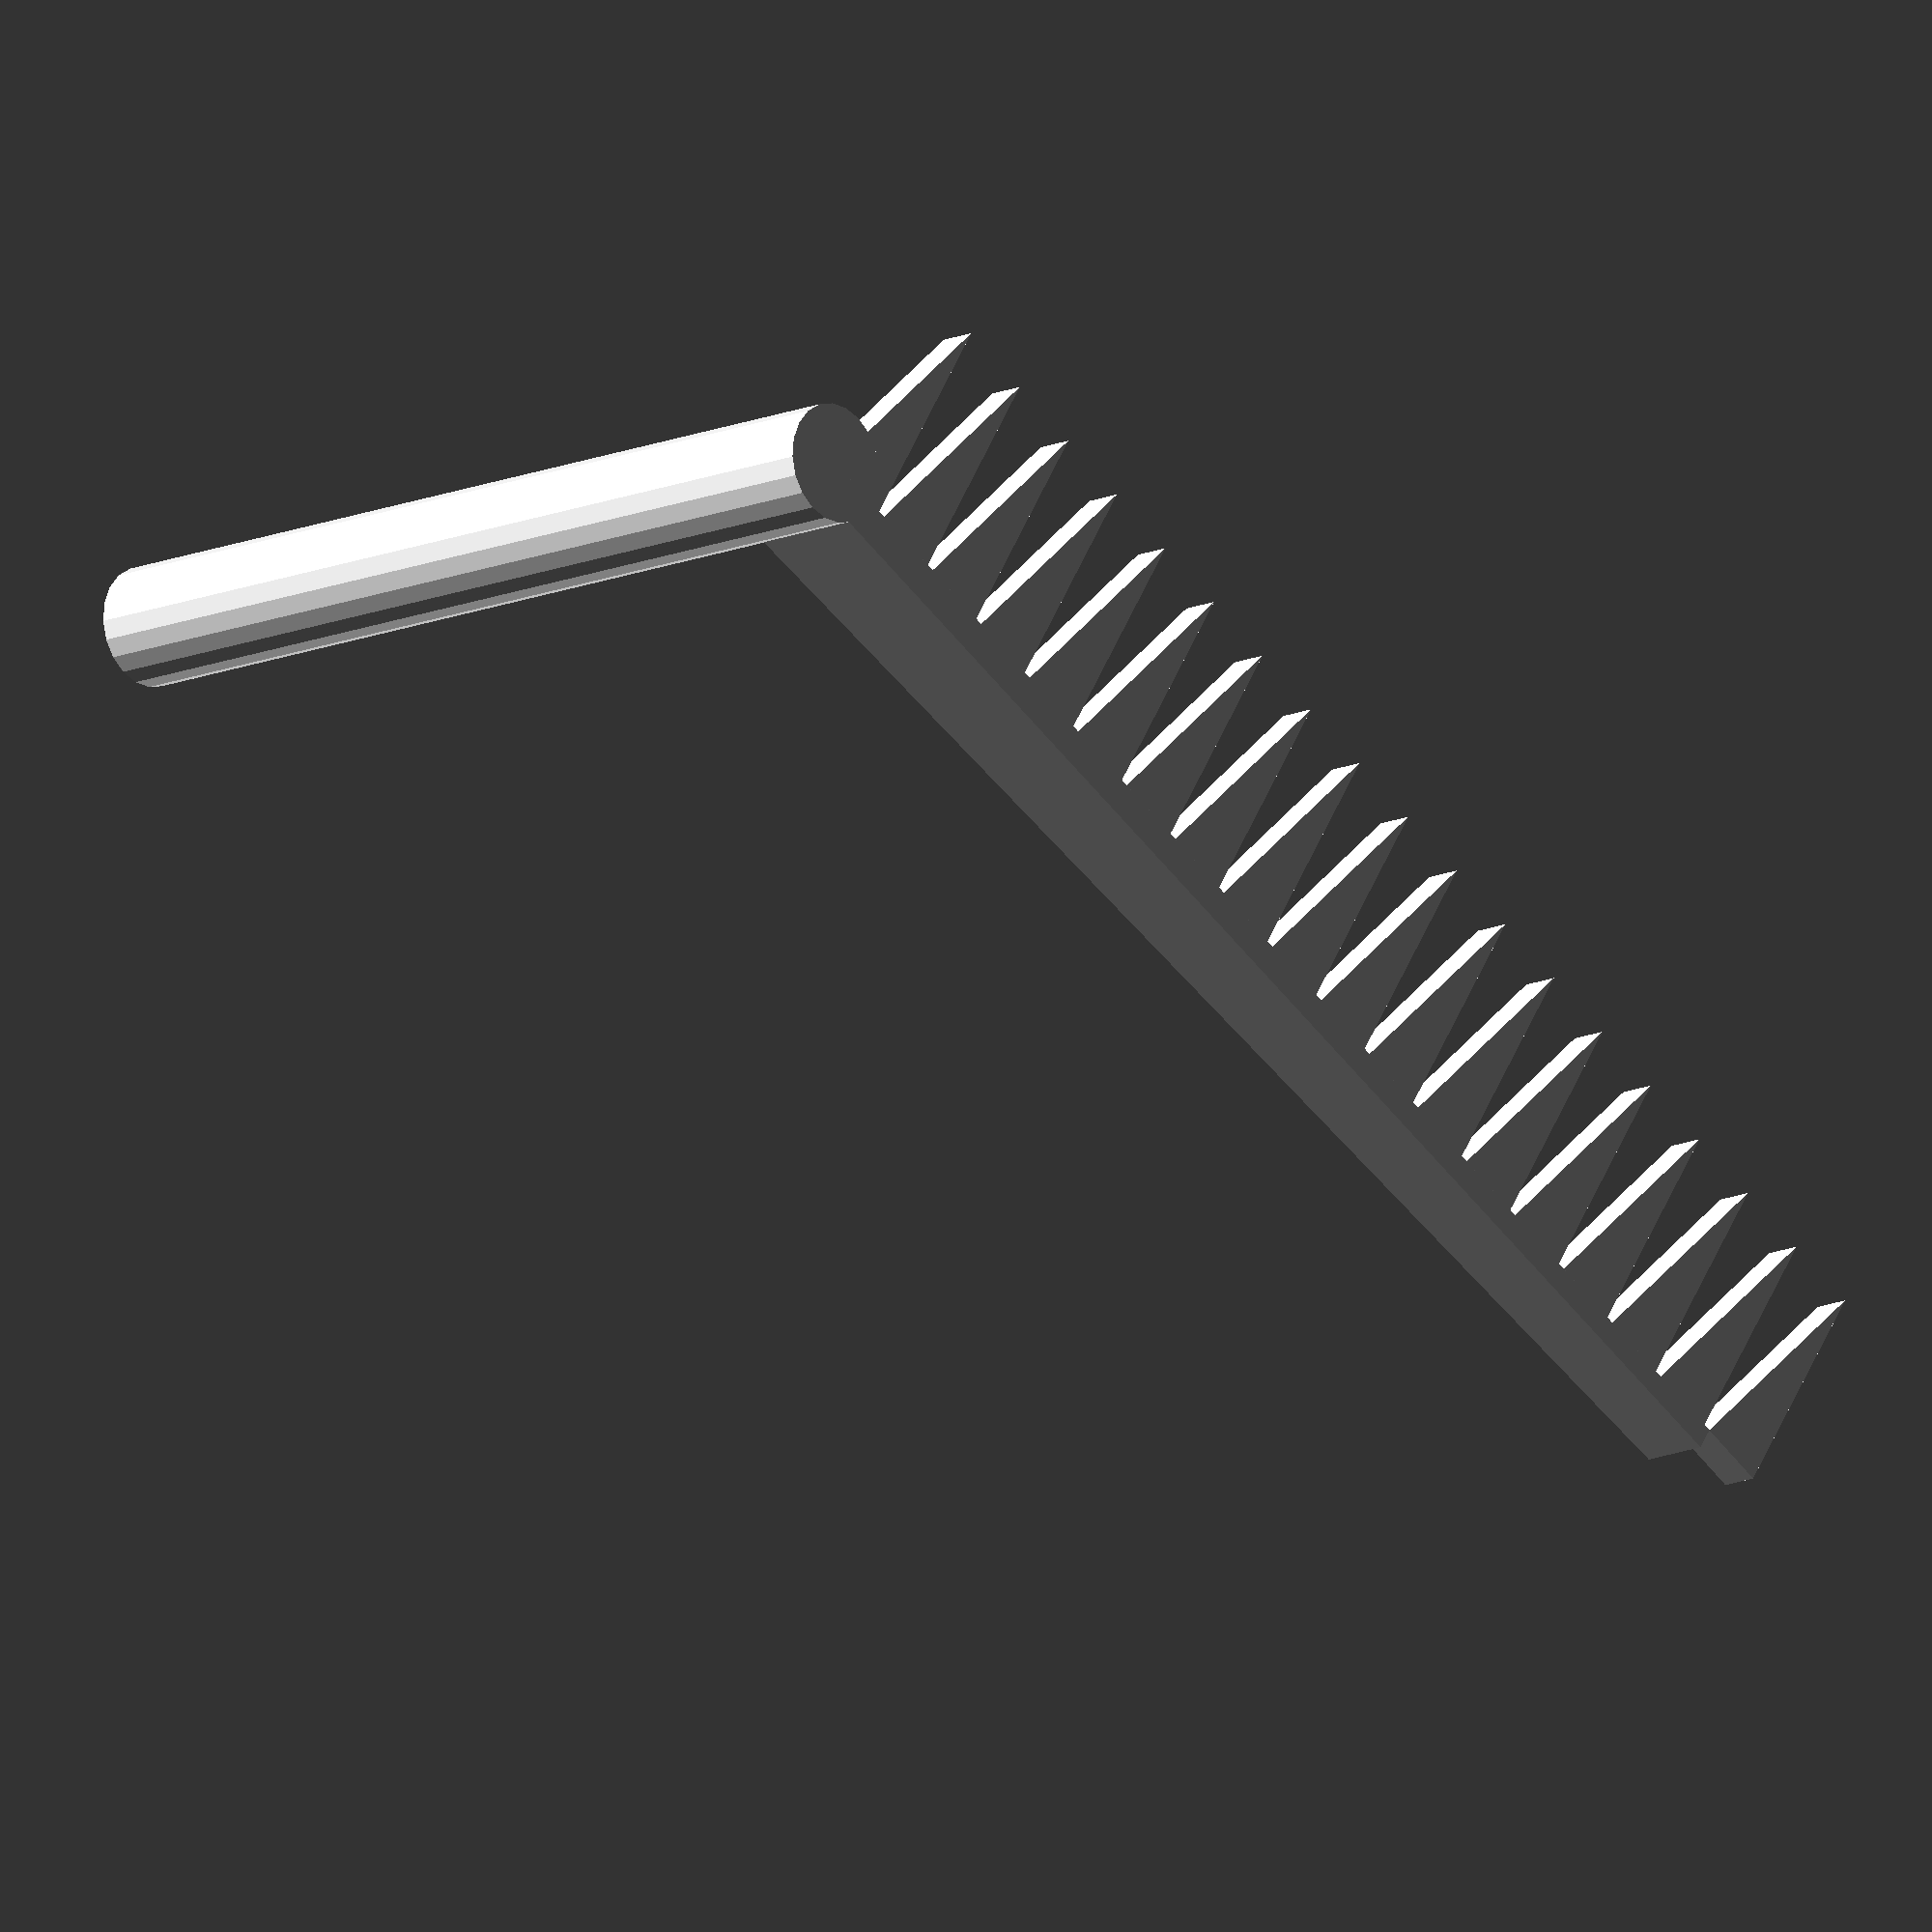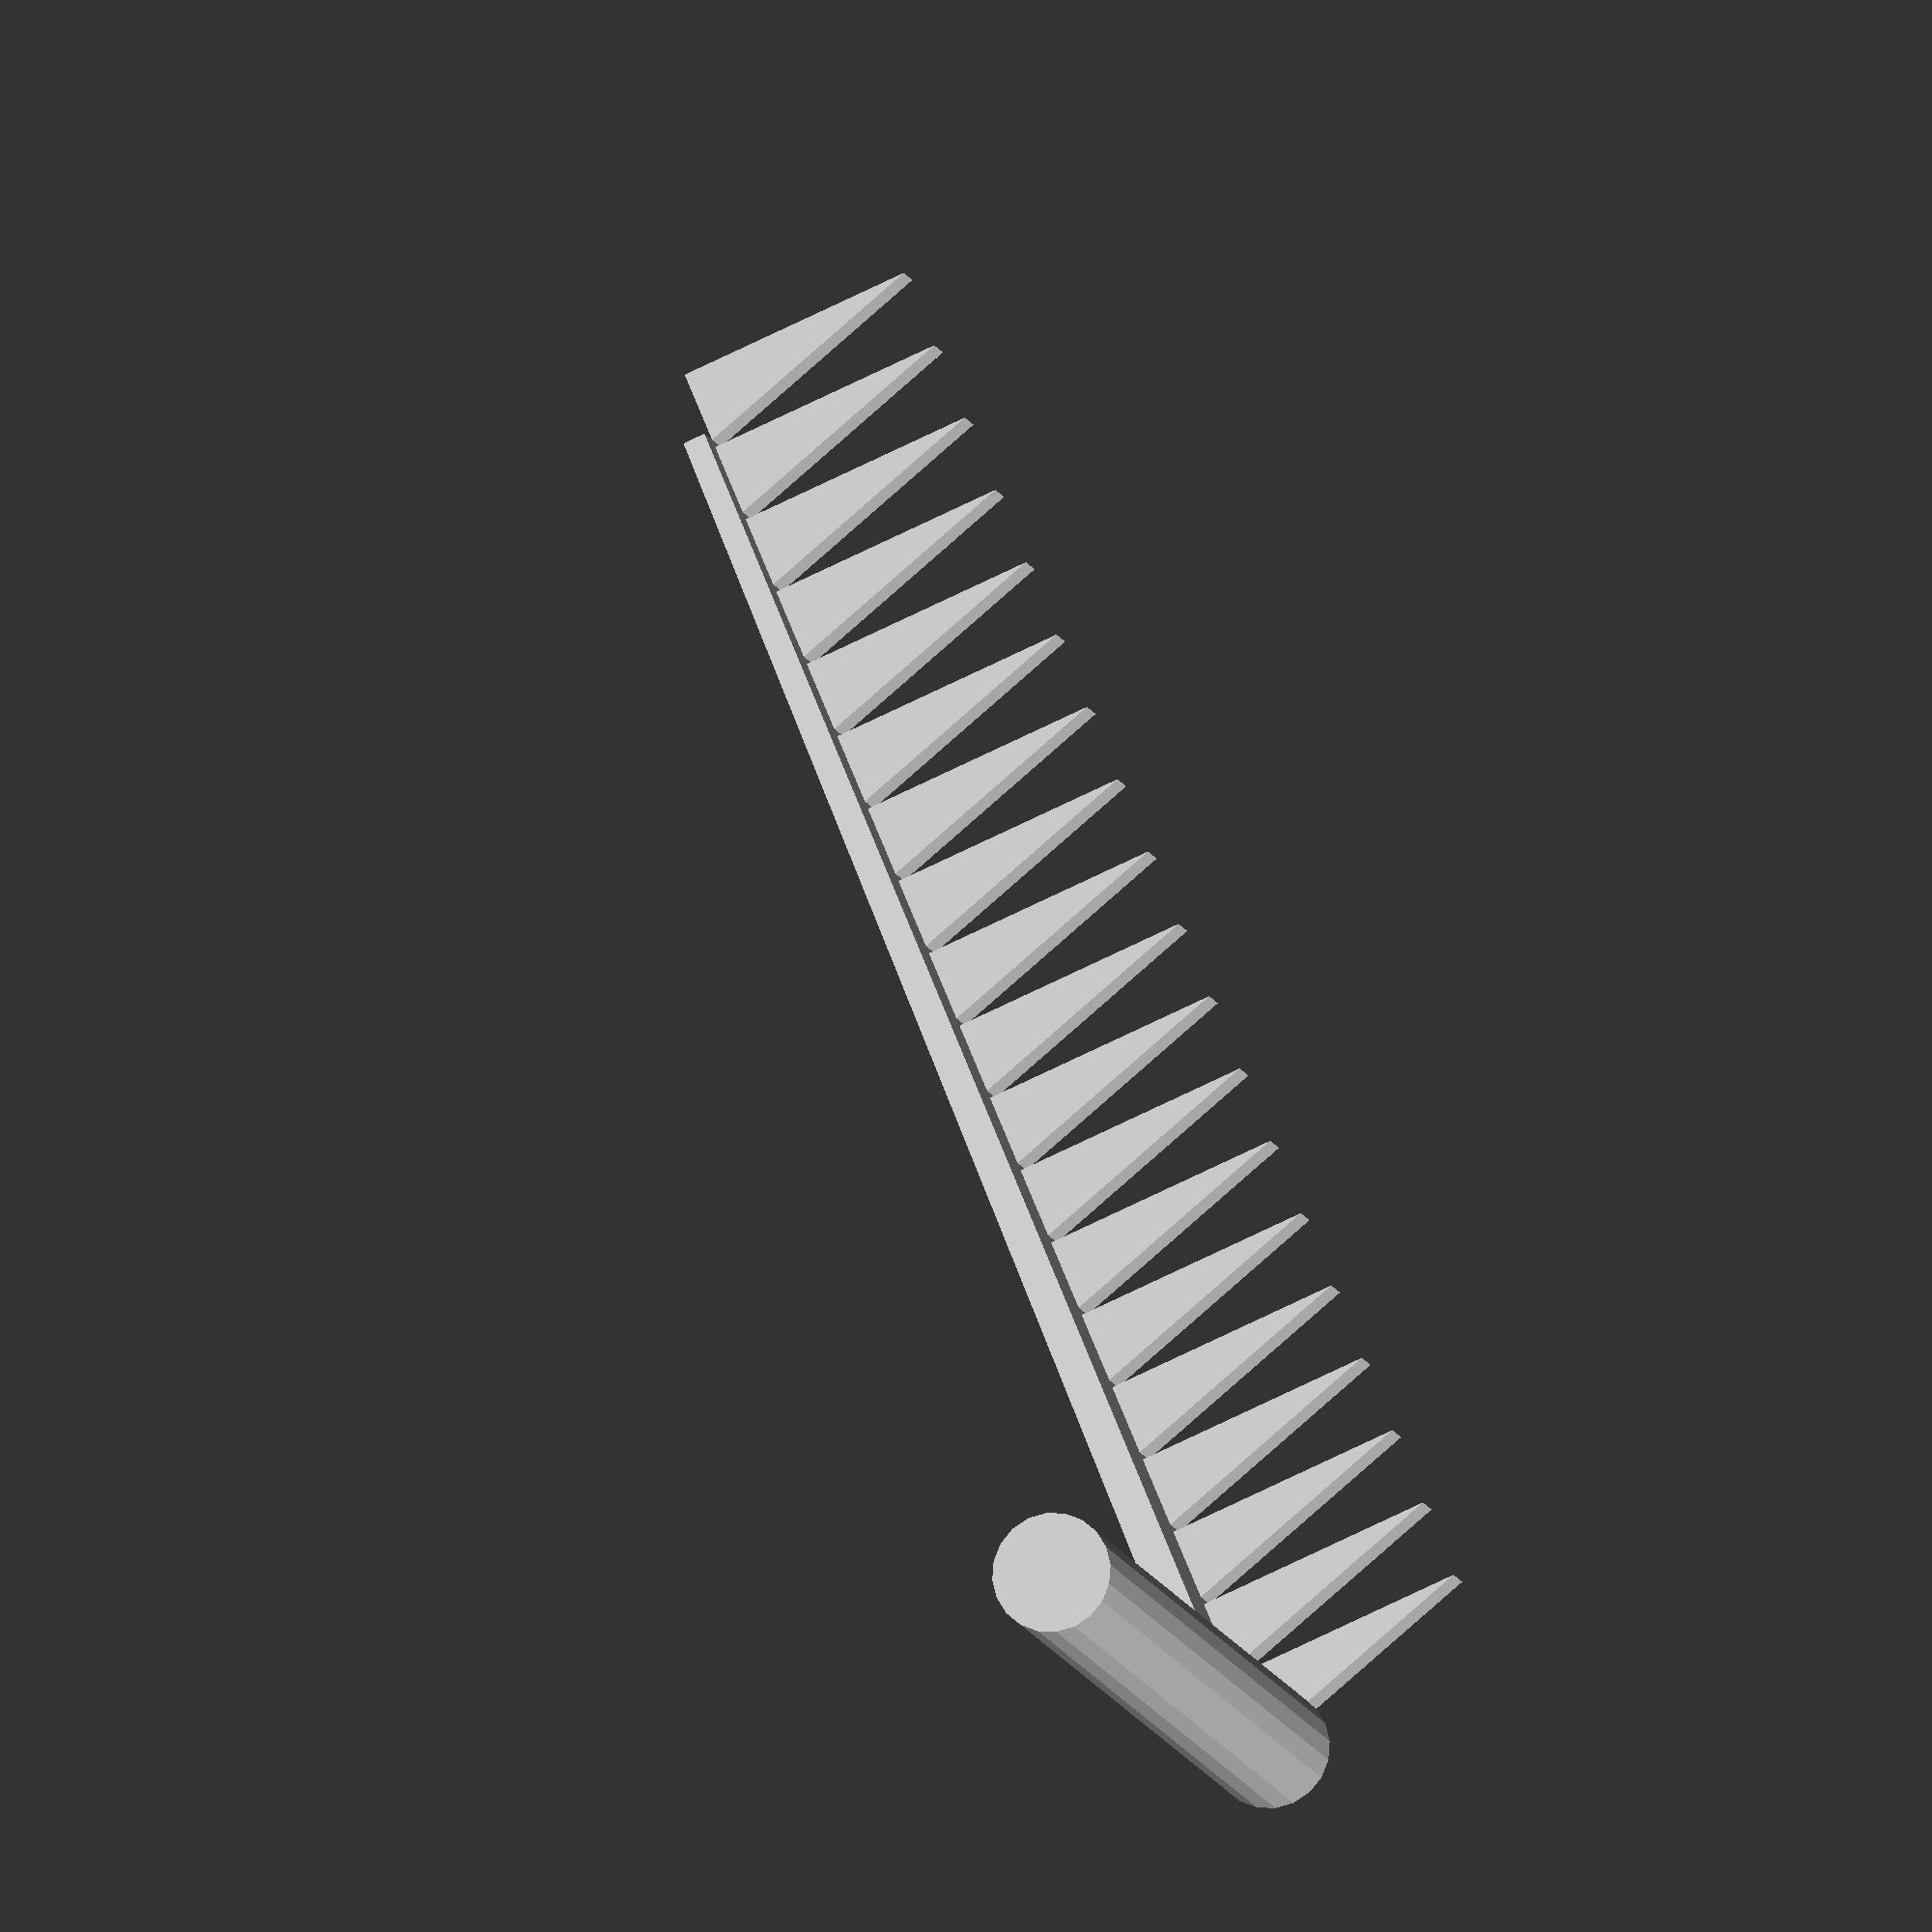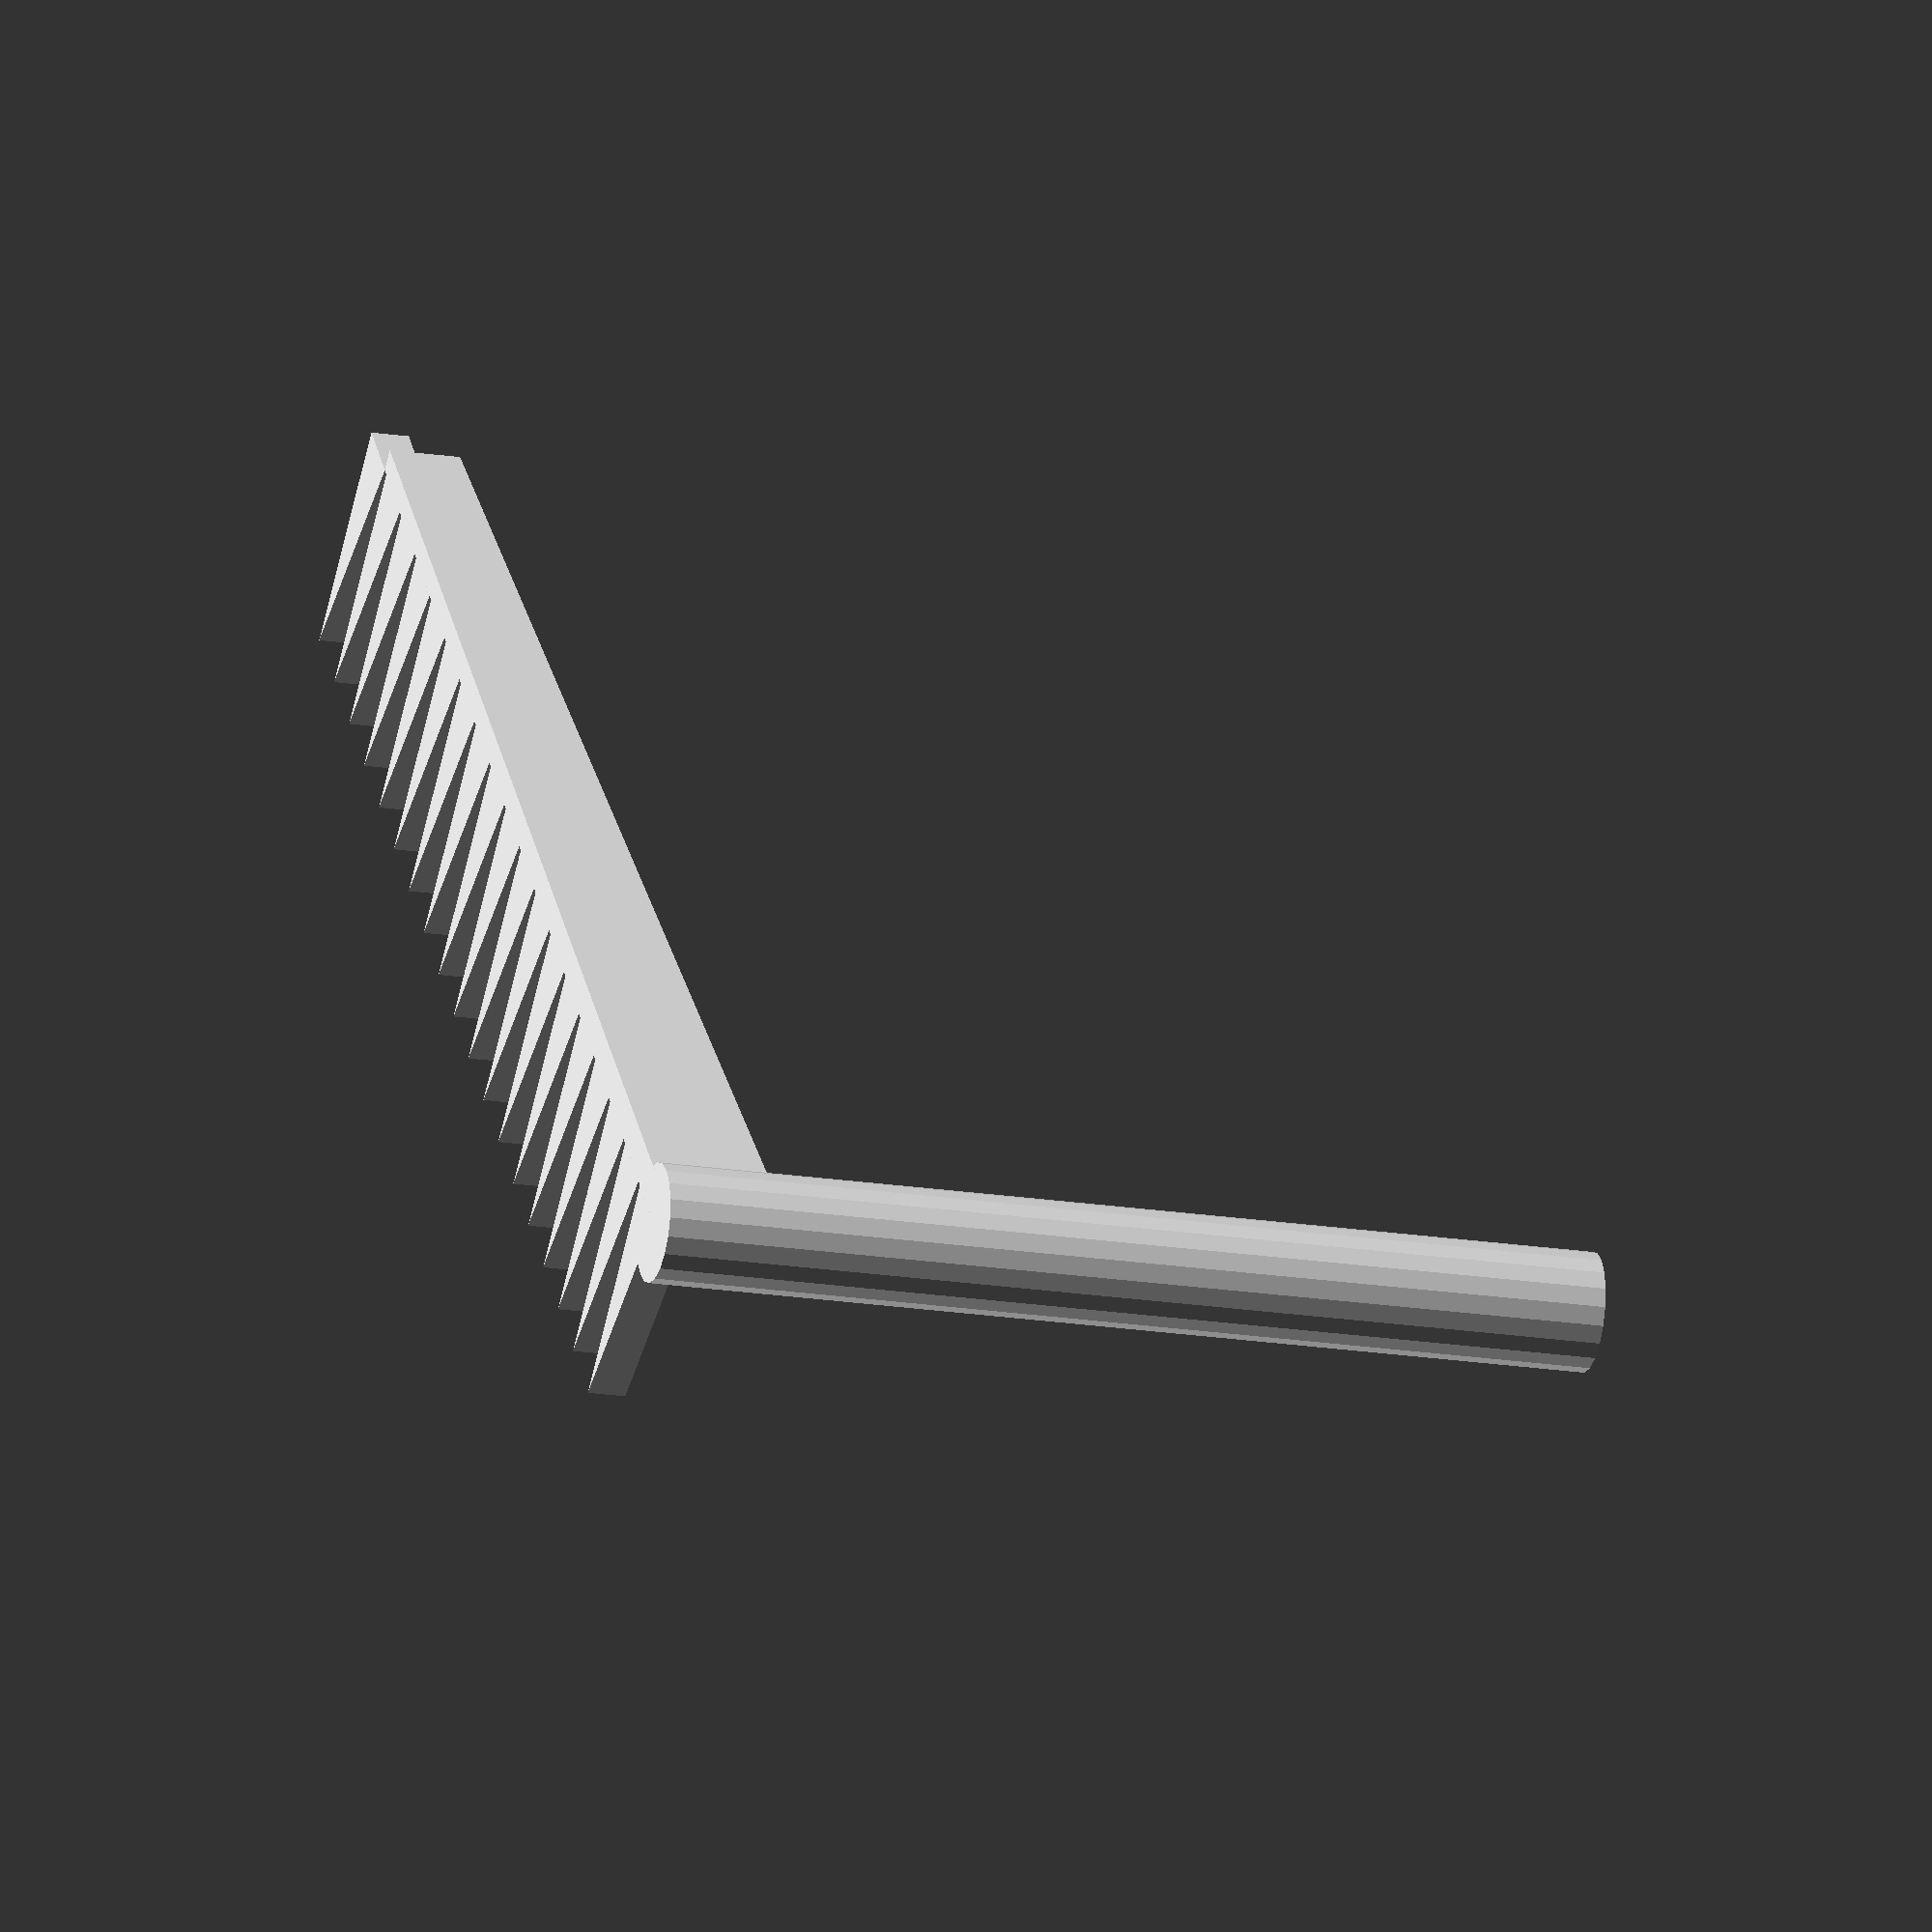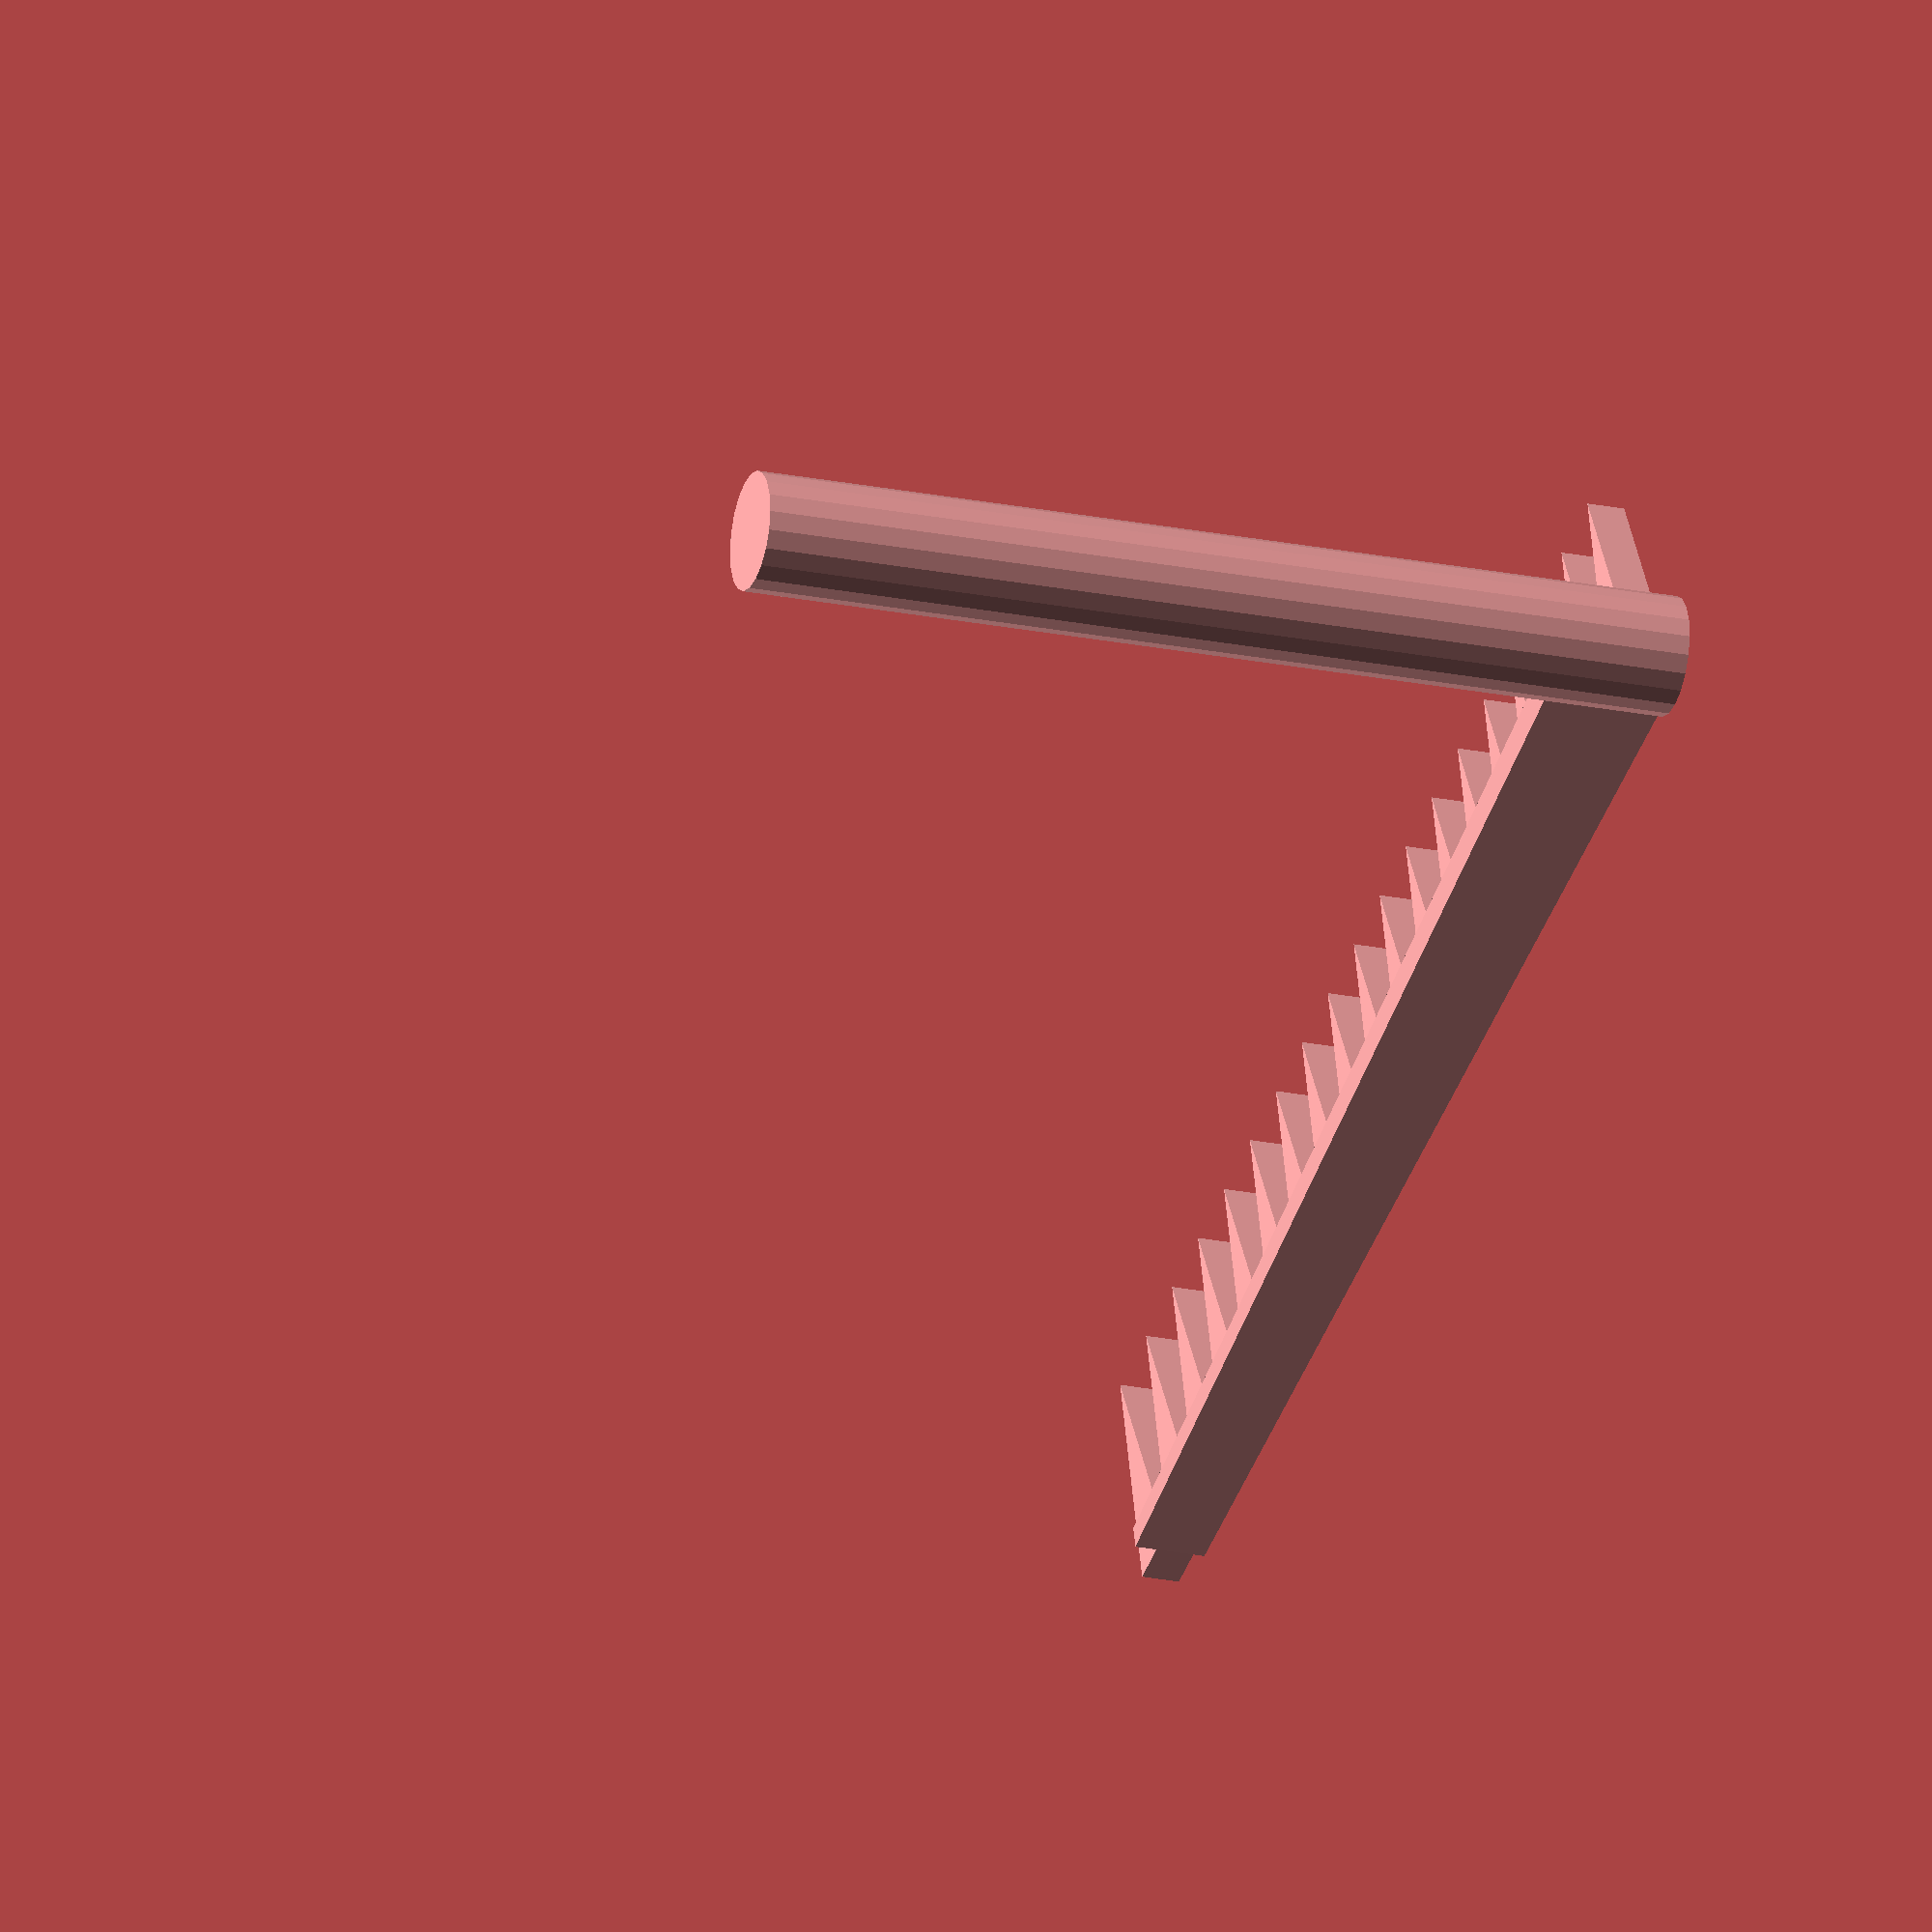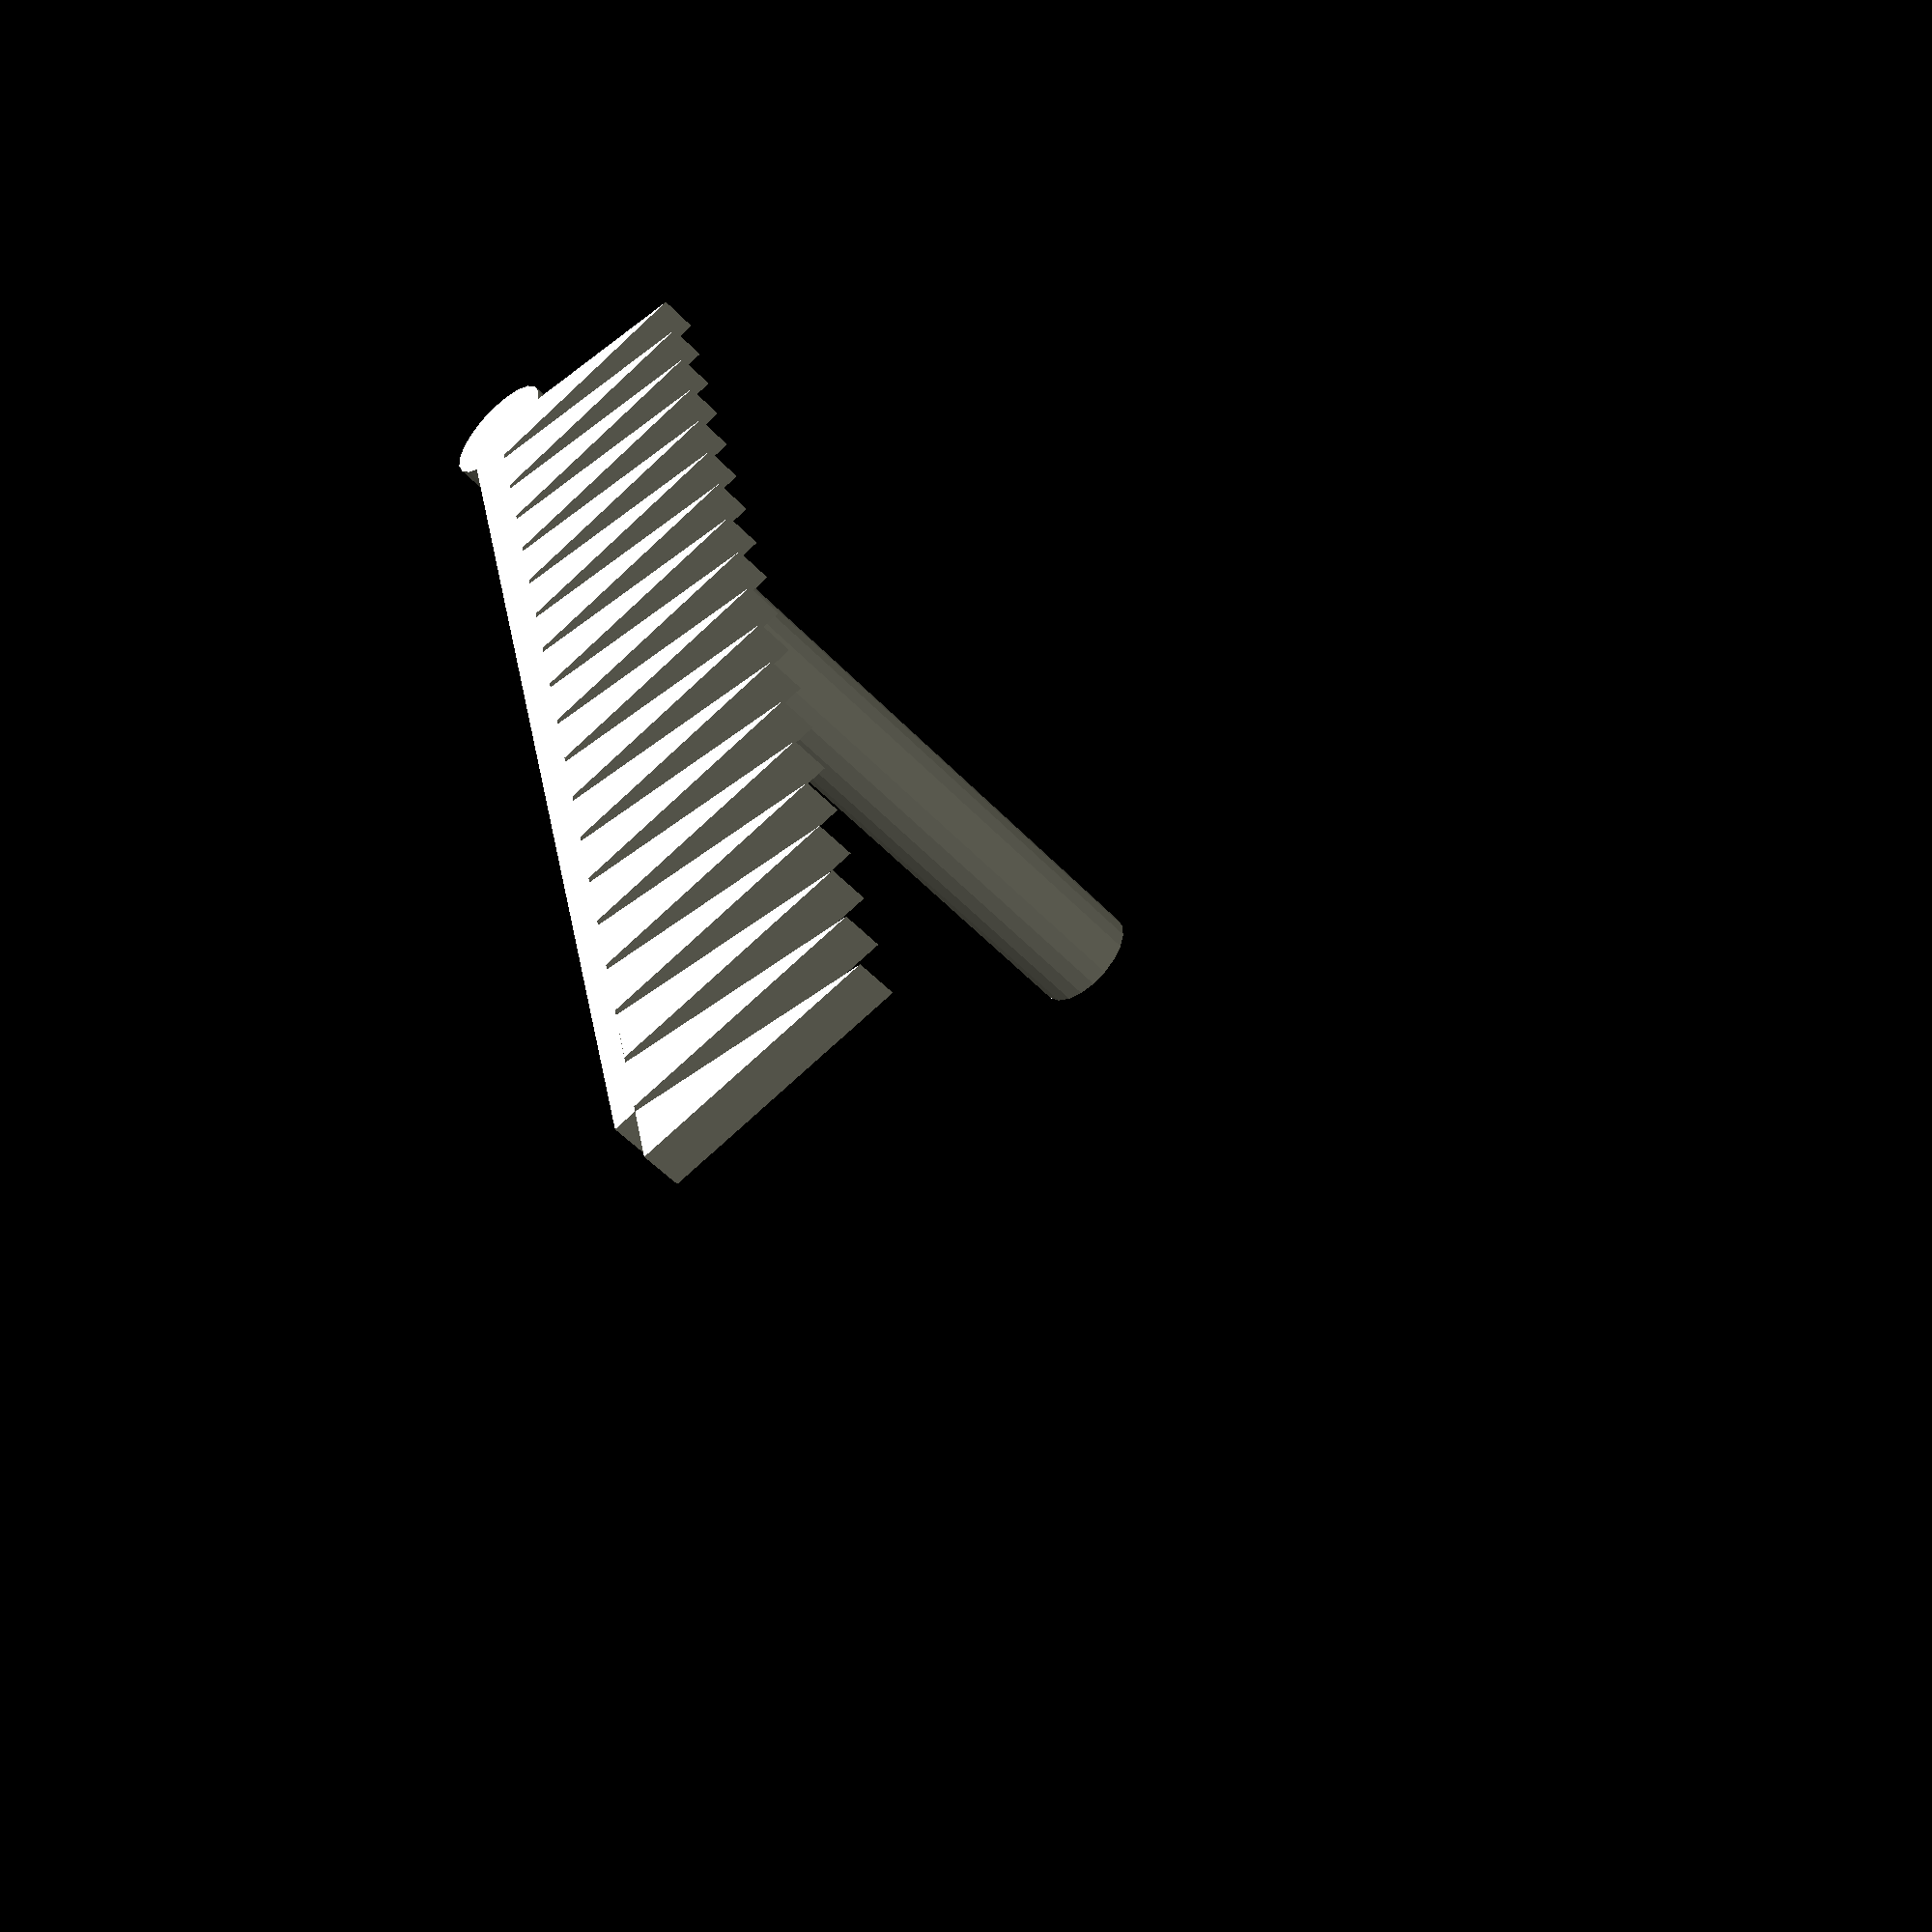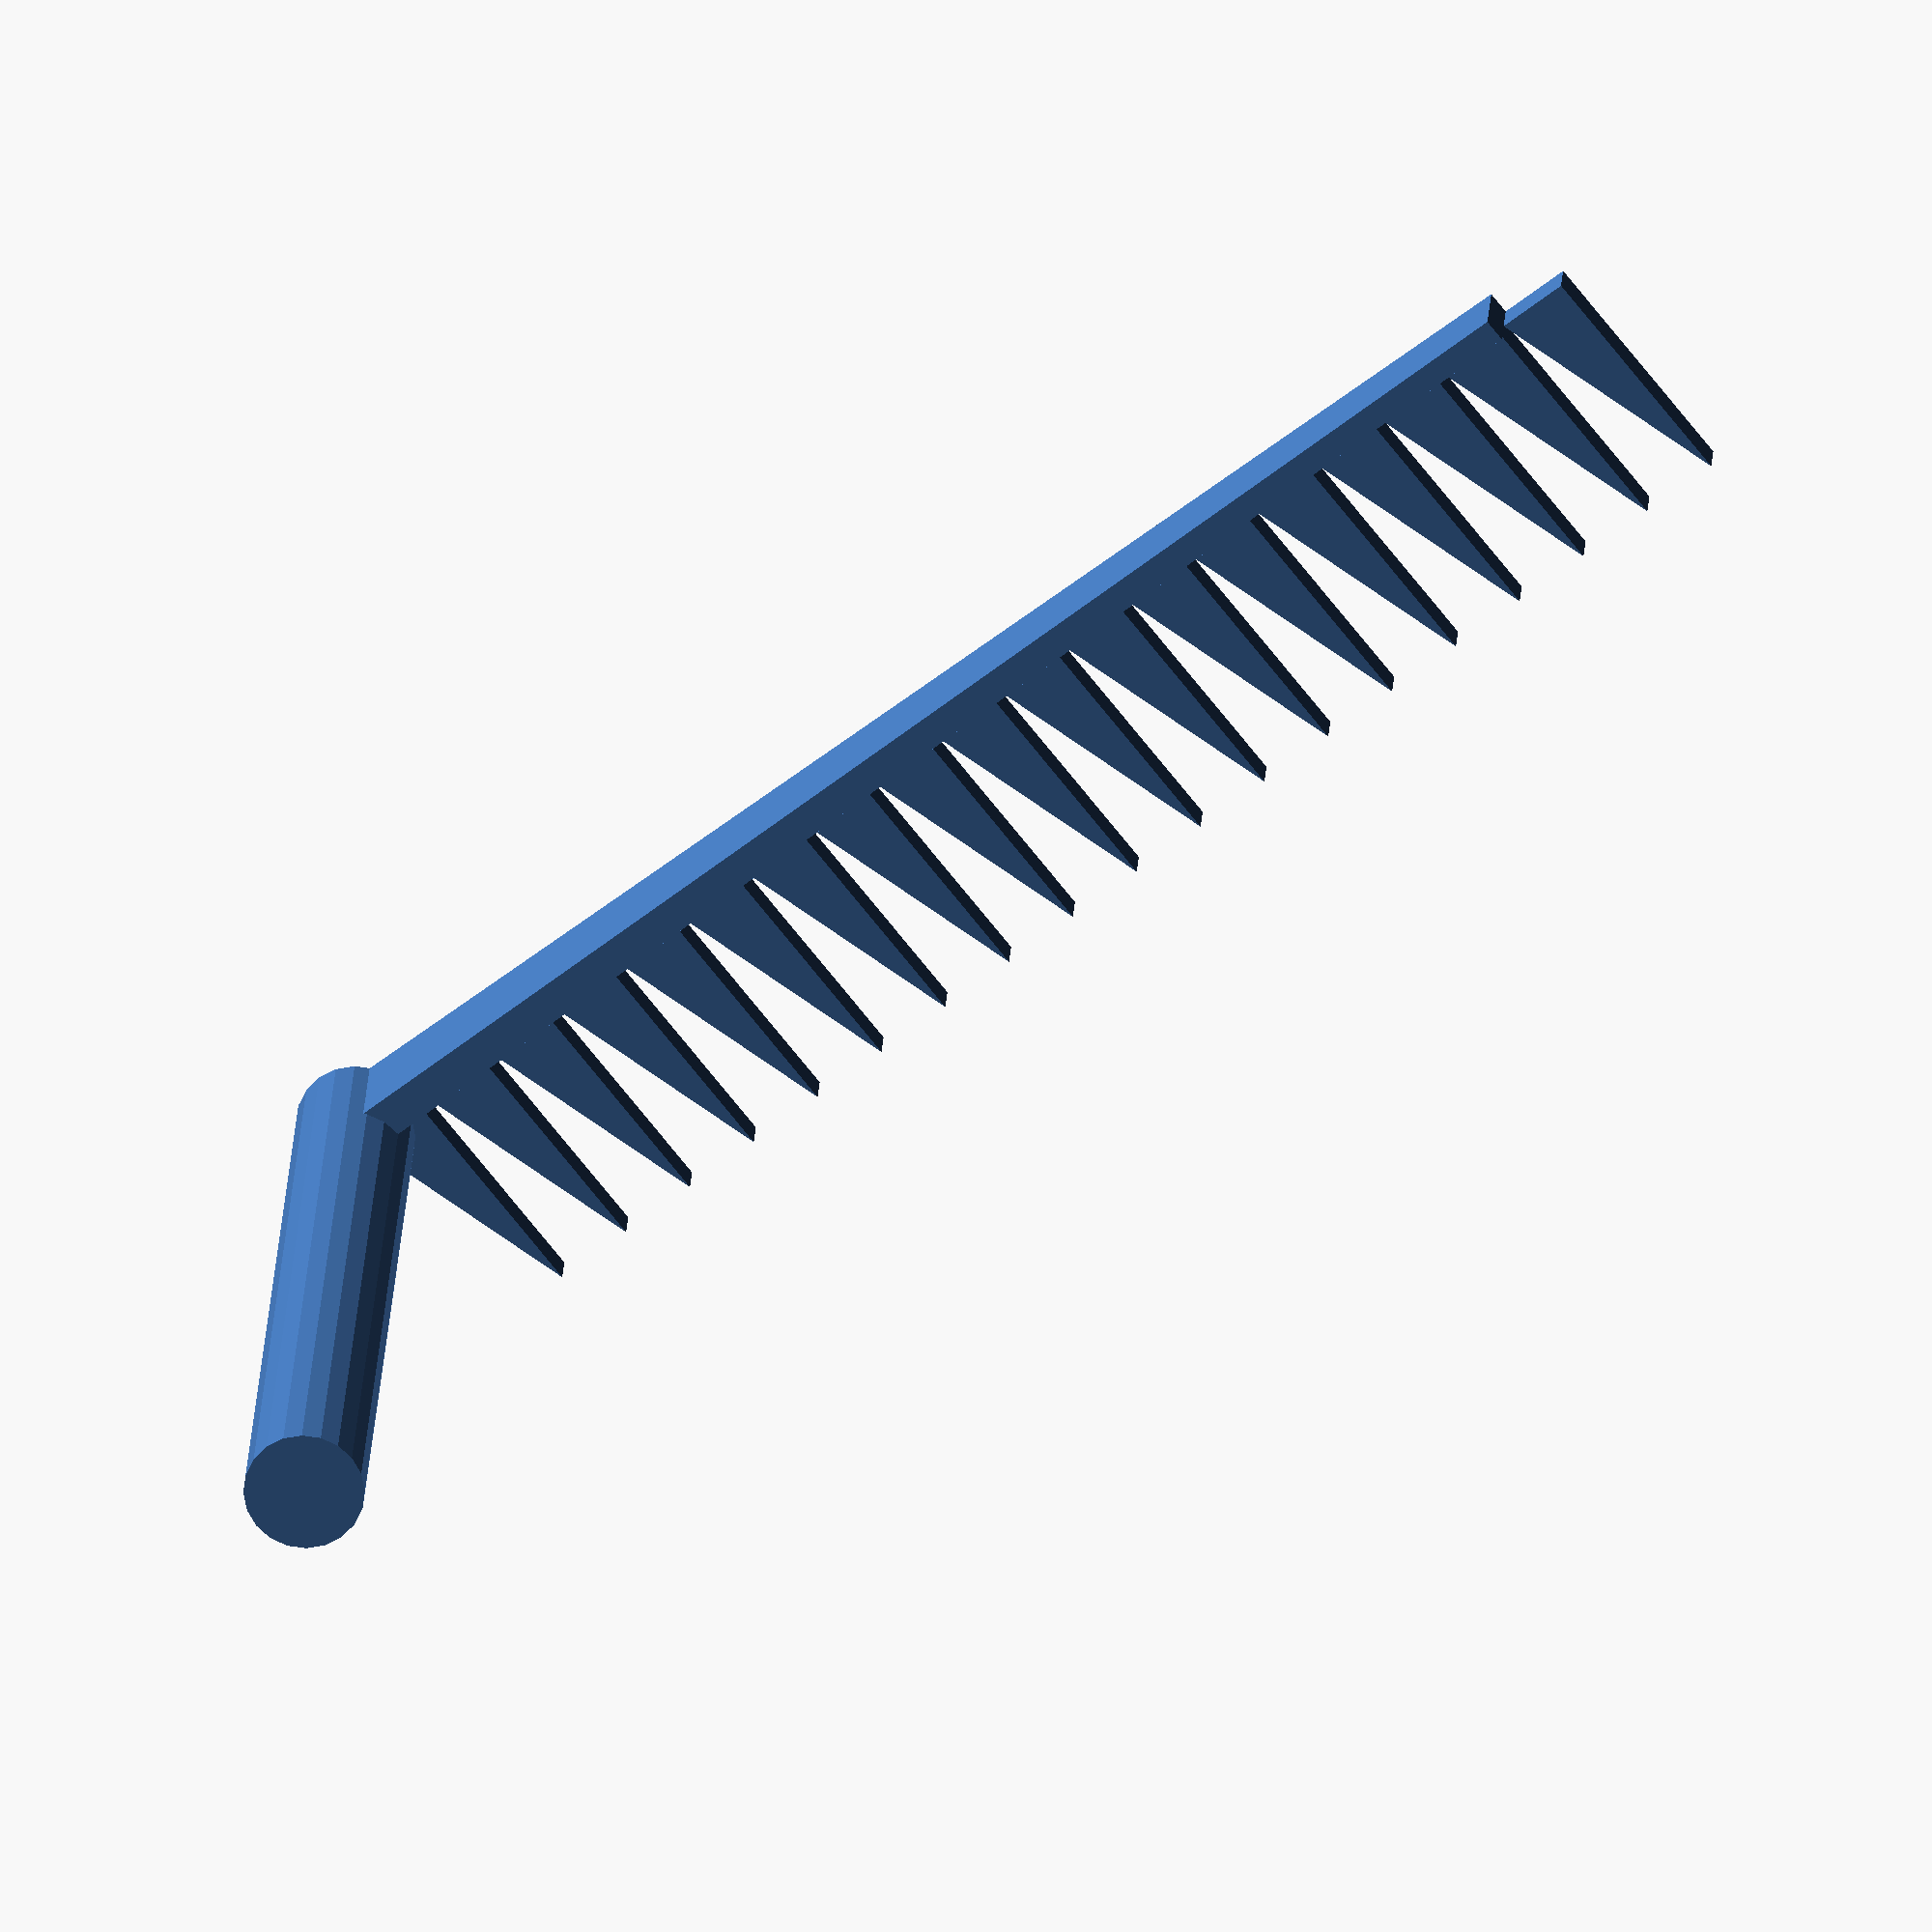
<openscad>
r=60;
h_hold=40;
h=5;
r_hold=5;
w=1.6;
num_comb=18;
h_comb=10;
w_comb=3;

union(){
    cylinder(r=r_hold/2,h=h_hold,$fn=20);
//    cube([r,w,h]);
    rotate([90,0,90])linear_extrude(r,scale=0.6)
        square([w,h],false);
    
    for(i=[0:r/(num_comb):r]) 
        translate([i,0,0])
            linear_extrude(w)polygon([[0,0],[w_comb,-h_comb],[w_comb,0]]);
        
}
</openscad>
<views>
elev=193.8 azim=327.7 roll=45.0 proj=o view=solid
elev=190.7 azim=67.3 roll=167.0 proj=o view=wireframe
elev=199.0 azim=130.6 roll=286.4 proj=o view=wireframe
elev=202.8 azim=344.2 roll=109.4 proj=o view=solid
elev=232.4 azim=282.4 roll=318.3 proj=p view=wireframe
elev=337.7 azim=321.9 roll=3.1 proj=o view=wireframe
</views>
